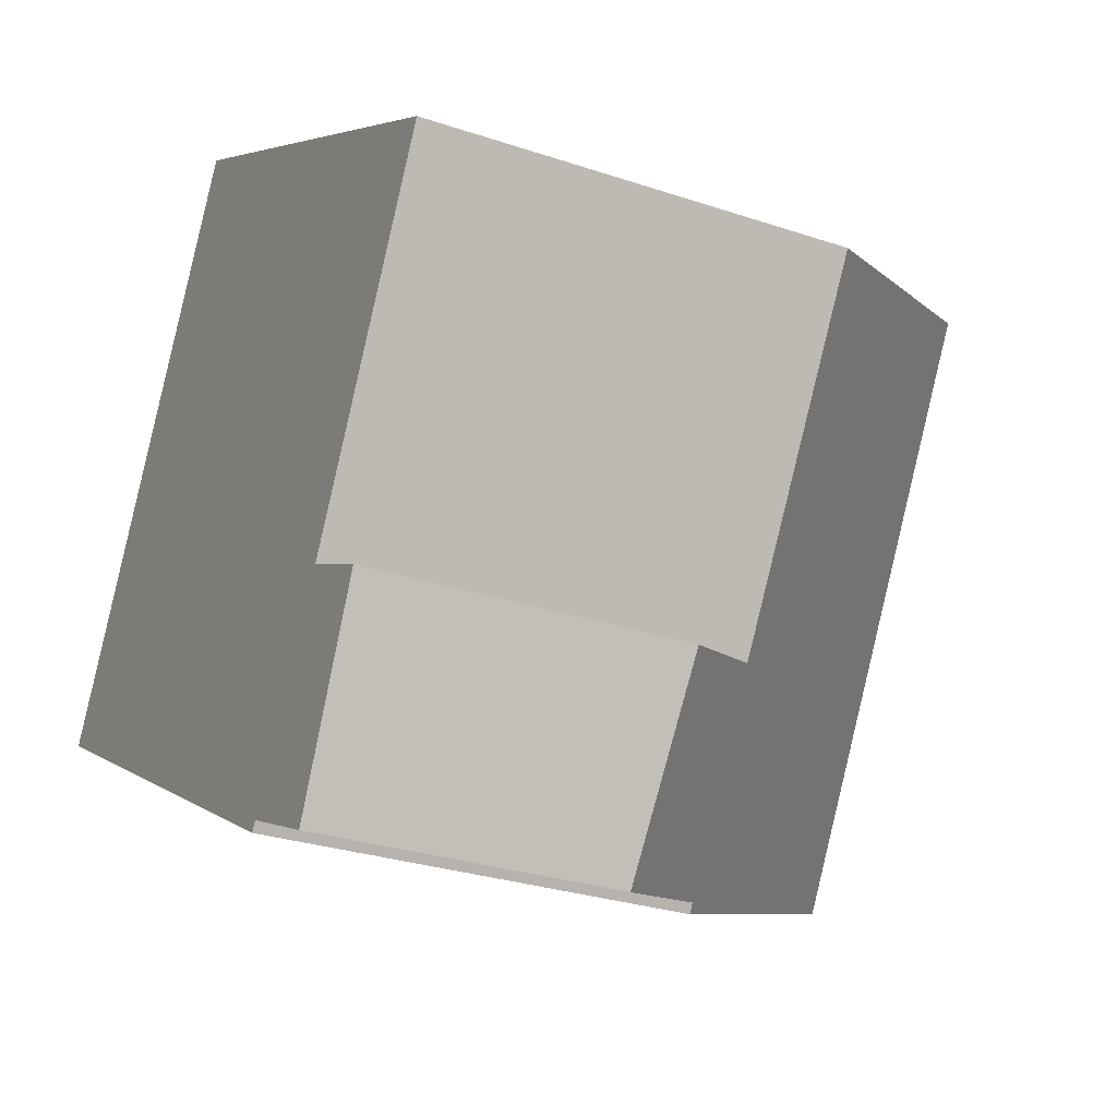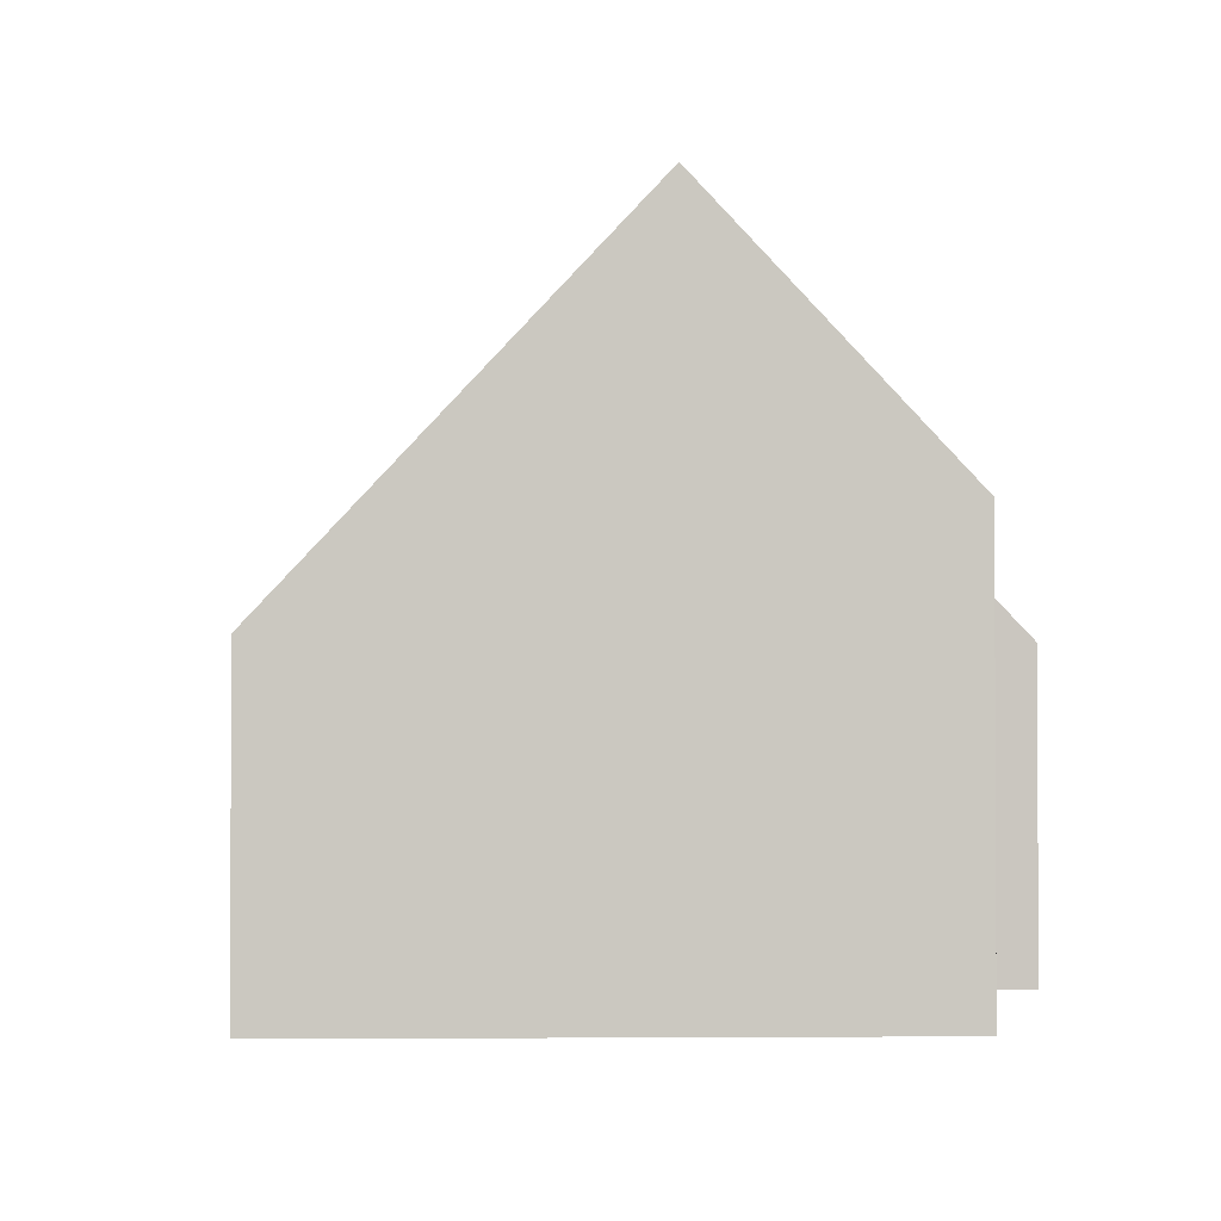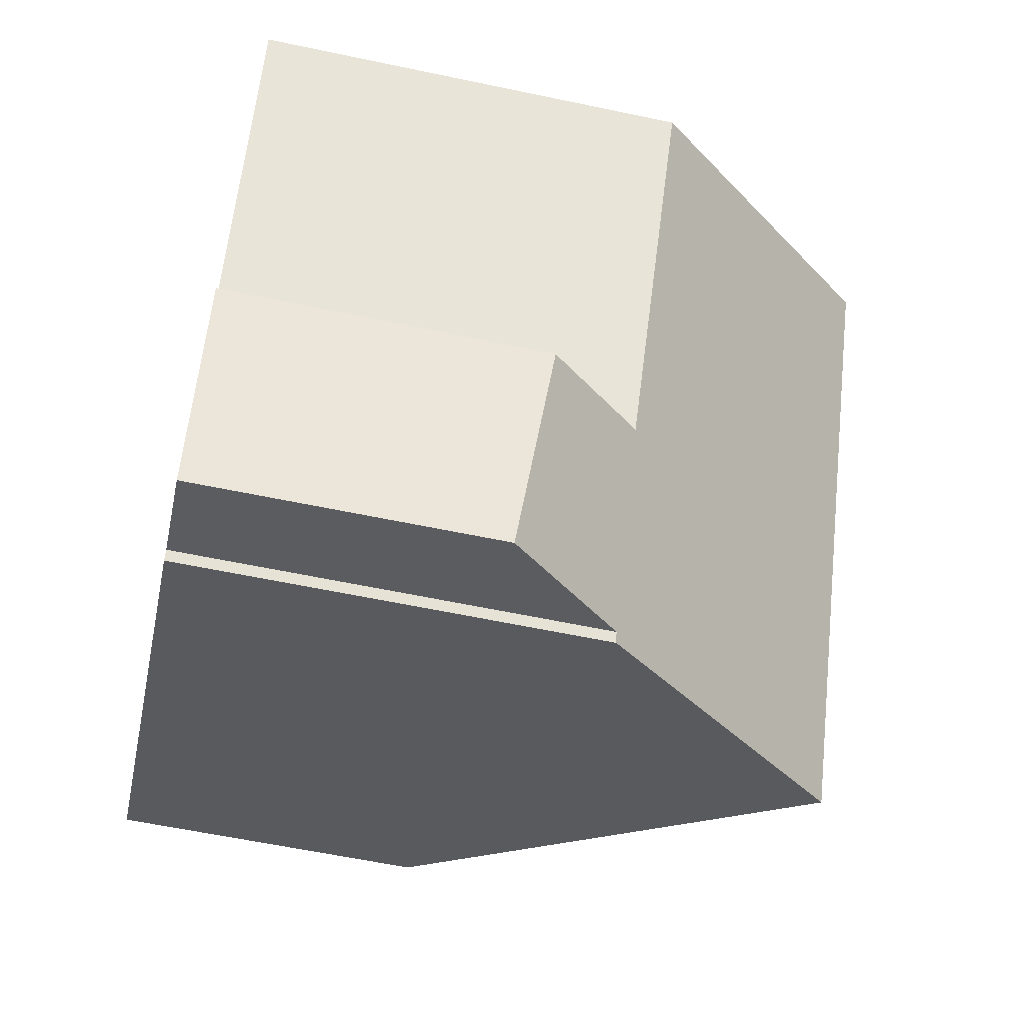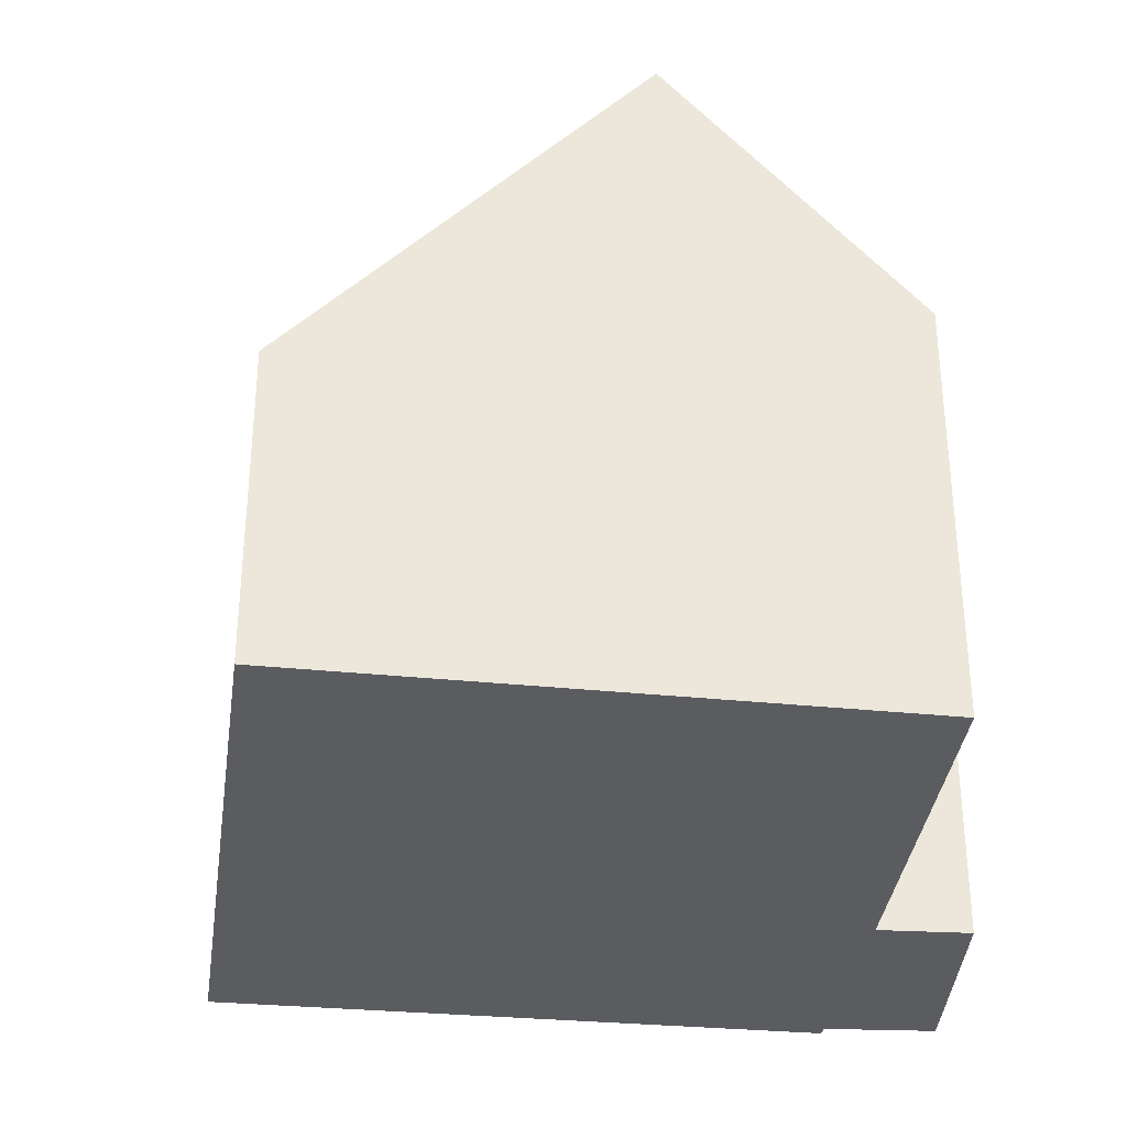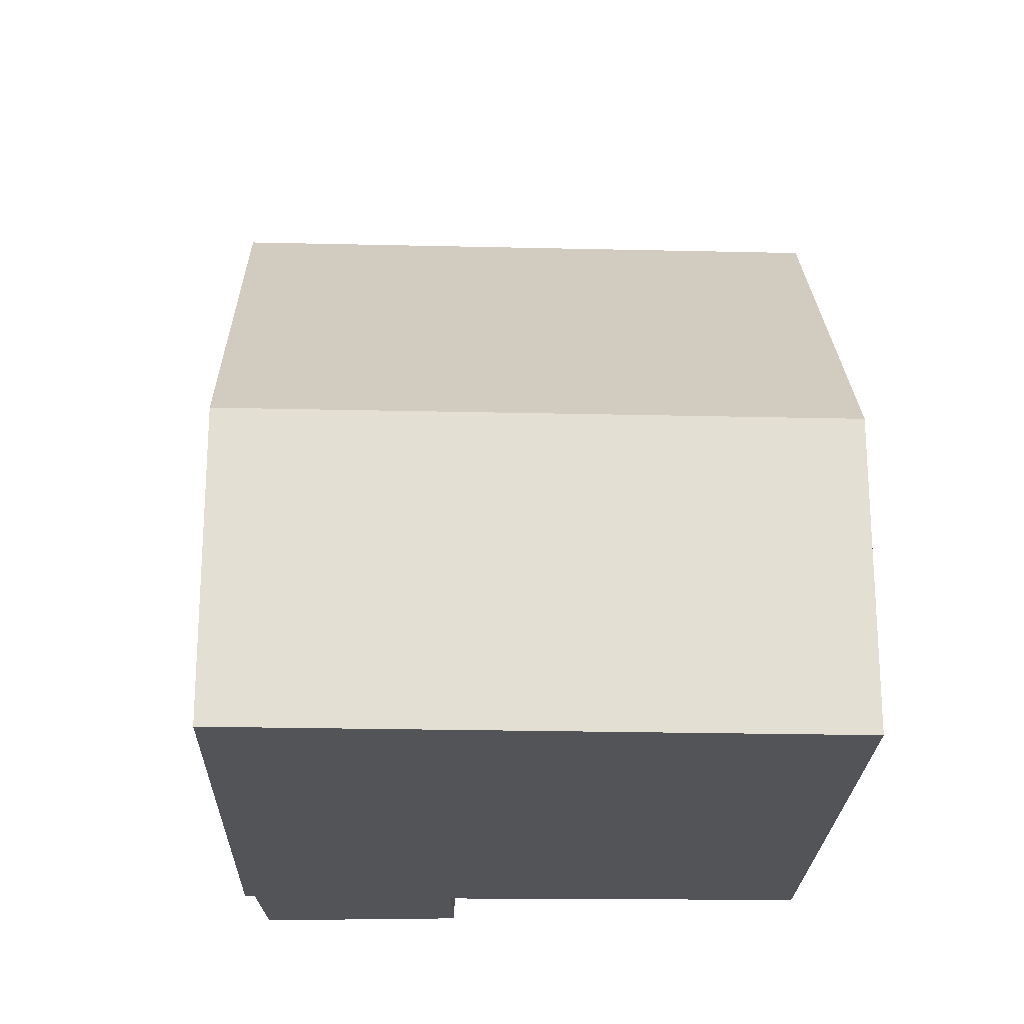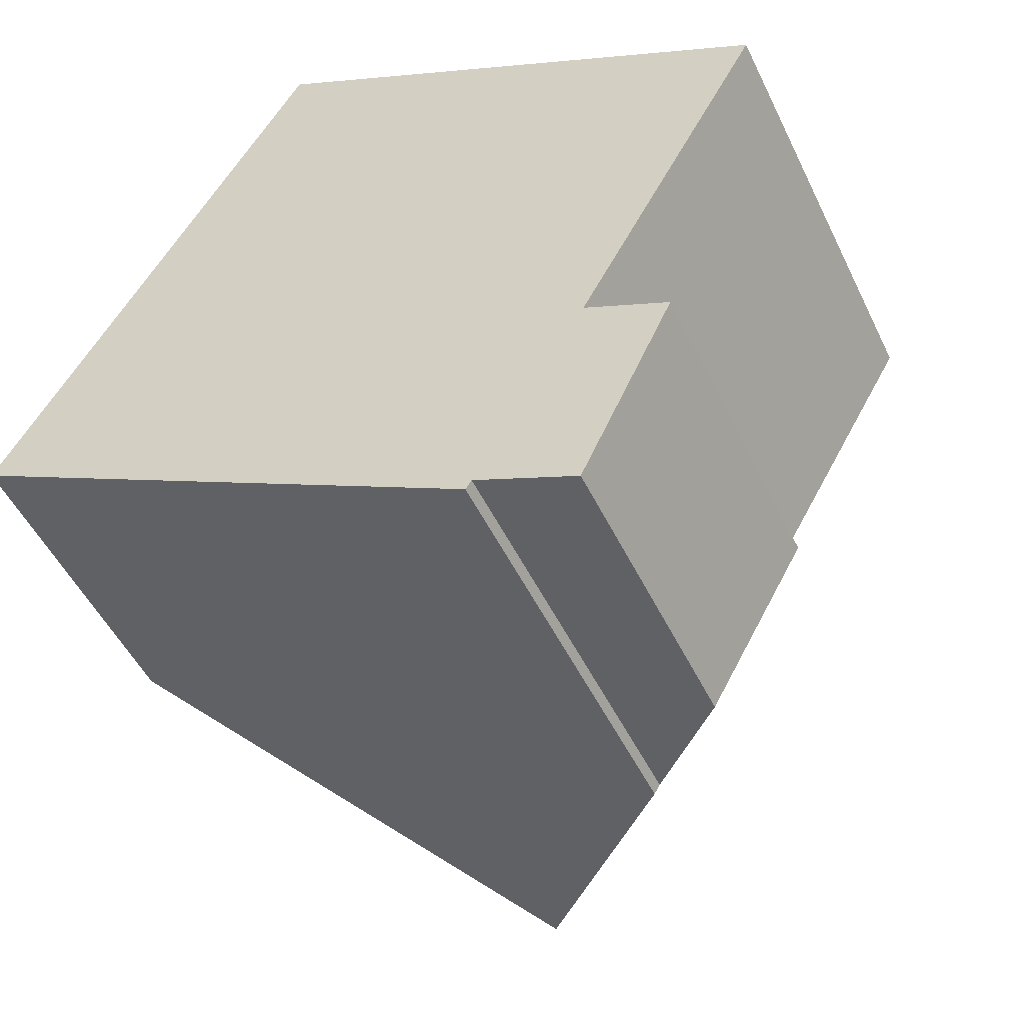
<metadata>
{"format":"obj","ext":"obj","renderer":"f3d","projection":"perspective","resolution":1024,"background":"white","views":[{"elev":-28.2,"azim":63.0,"up":"+Z"},{"elev":-1.8,"azim":27.9,"up":"+Y"},{"elev":-59.1,"azim":77.7,"up":"+Z"},{"elev":-34.3,"azim":21.9,"up":"+Y"},{"elev":-23.0,"azim":-62.4,"up":"+Y"},{"elev":-49.8,"azim":25.0,"up":"+Z"}]}
</metadata>
<code>
v  4.564 10.23 -2.51
v  7.985 6.173 -4.207
v  7.898 6.181 -4.343
v  9.126 10.23 5.425
v  9.352 4.582 -4.83
v  9.49 4.422 -4.893
v  9.609 6.162 -1.402
v  10.25 4.582 -3.273
v  12.34 6.295 3.591
v  10.84 4.708 -2.001
v  4.604 4.689 8.008
v  0 4.689 2.871e-16
v  7.985 2.576e-16 -4.207
v  9.49 2.996e-16 -4.893
v  9.352 2.958e-16 -4.83
v  7.898 2.659e-16 -4.343
v  4.564 1.537e-16 -2.51
v  0 0 0
v  12.34 -2.199e-16 3.591
v  9.609 8.585e-17 -1.402
v  10.84 1.225e-16 -2.001
v  10.25 2.004e-16 -3.273
v  4.604 -4.903e-16 8.008
v  9.126 -3.322e-16 5.425
g defaultobject
f 1 2 3
f 2 1 4
f 2 4 5
f 5 4 6
f 6 4 7
f 6 7 8
f 7 4 9
f 10 8 7
f 11 1 12
f 1 11 4
f 5 13 2
f 13 5 6
f 13 6 14
f 13 14 15
f 3 12 1
f 12 3 16
f 12 16 17
f 12 17 18
f 2 16 3
f 16 2 13
f 19 7 9
f 7 19 20
f 21 8 10
f 8 21 6
f 6 21 14
f 14 21 22
f 18 11 12
f 11 18 23
f 23 4 11
f 4 23 9
f 9 23 24
f 9 24 19
f 20 10 7
f 10 20 21
f 15 20 13
f 20 15 21
f 21 15 22
f 22 15 14
f 17 23 18
f 23 17 24
f 24 17 16
f 24 16 19
f 19 16 13
f 19 13 20

</code>
